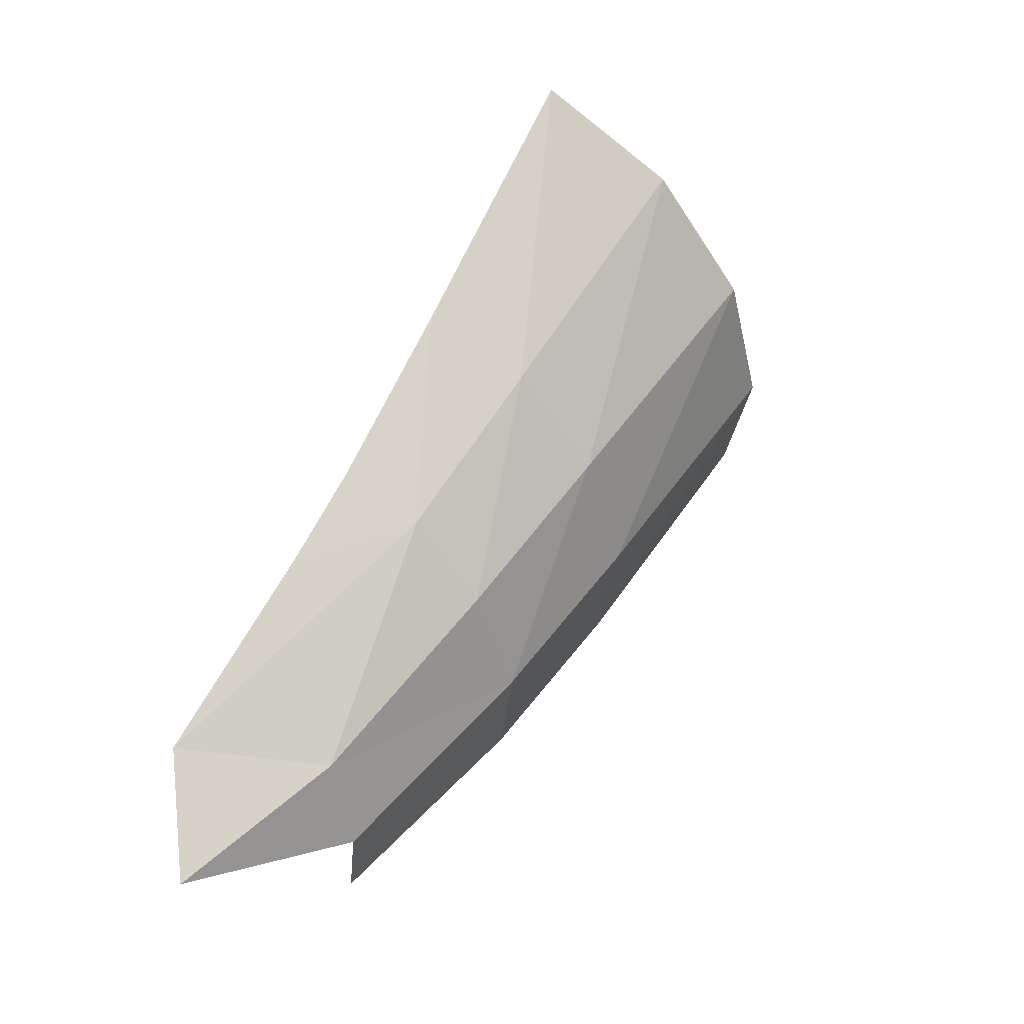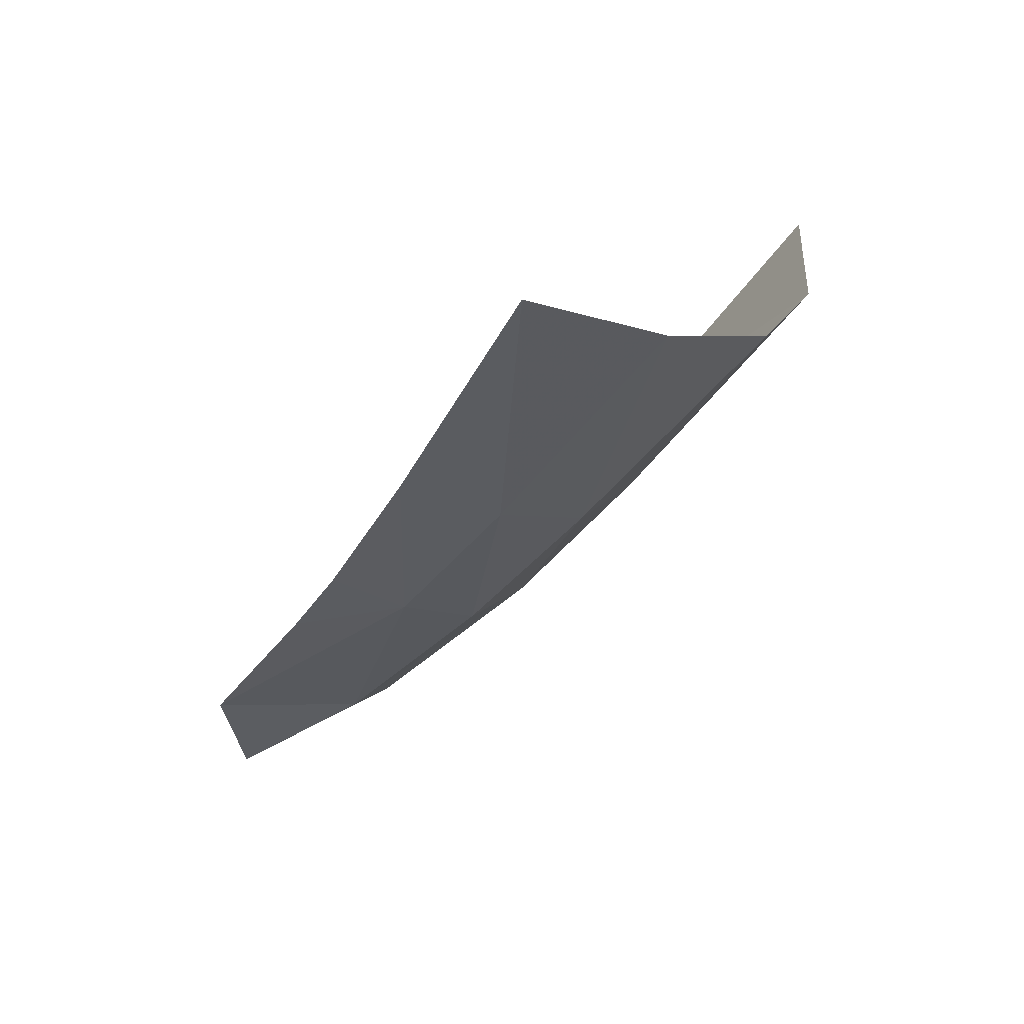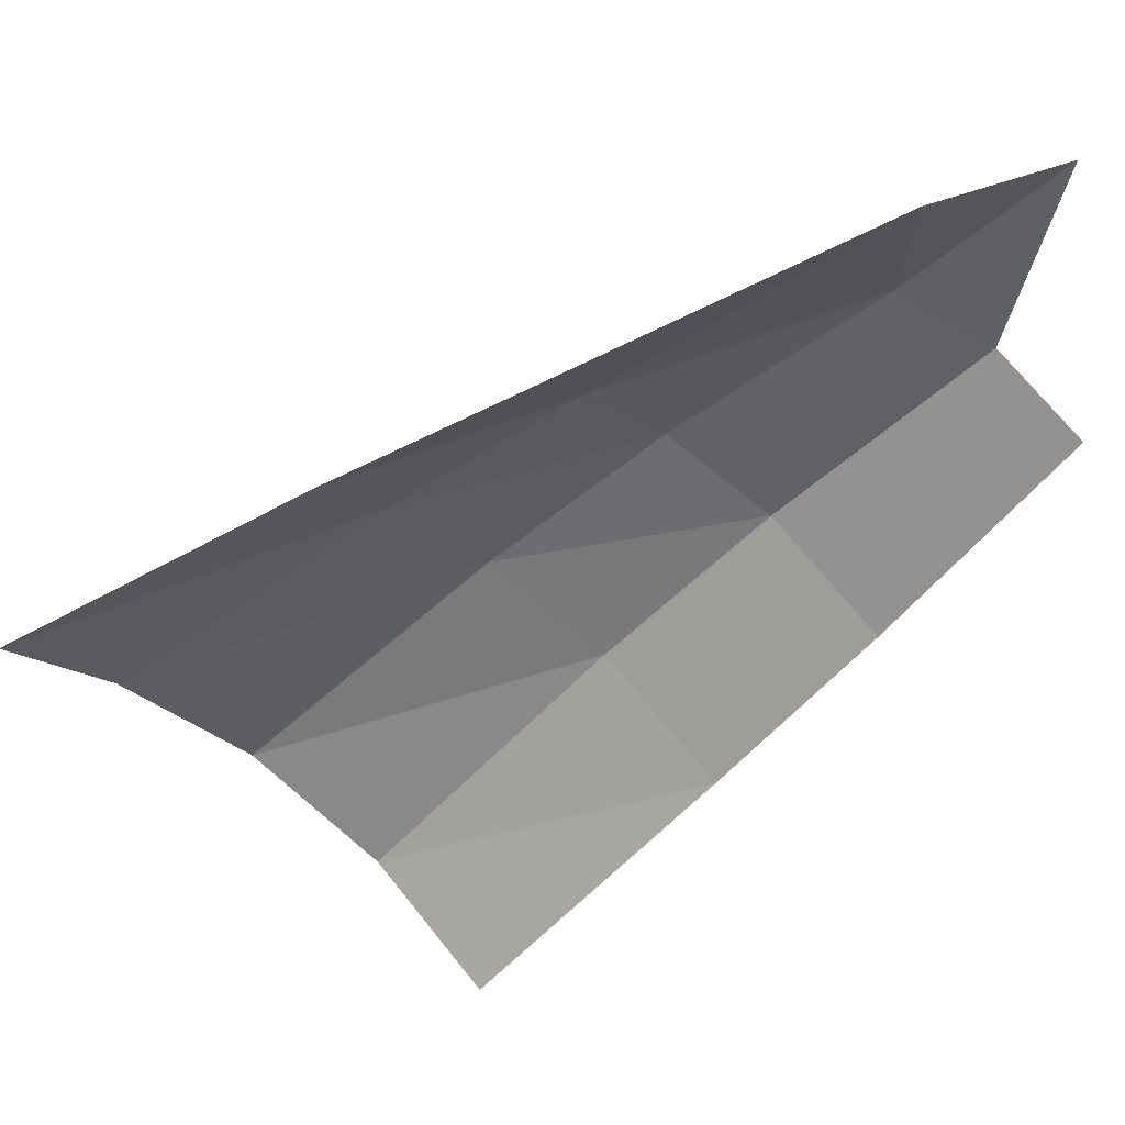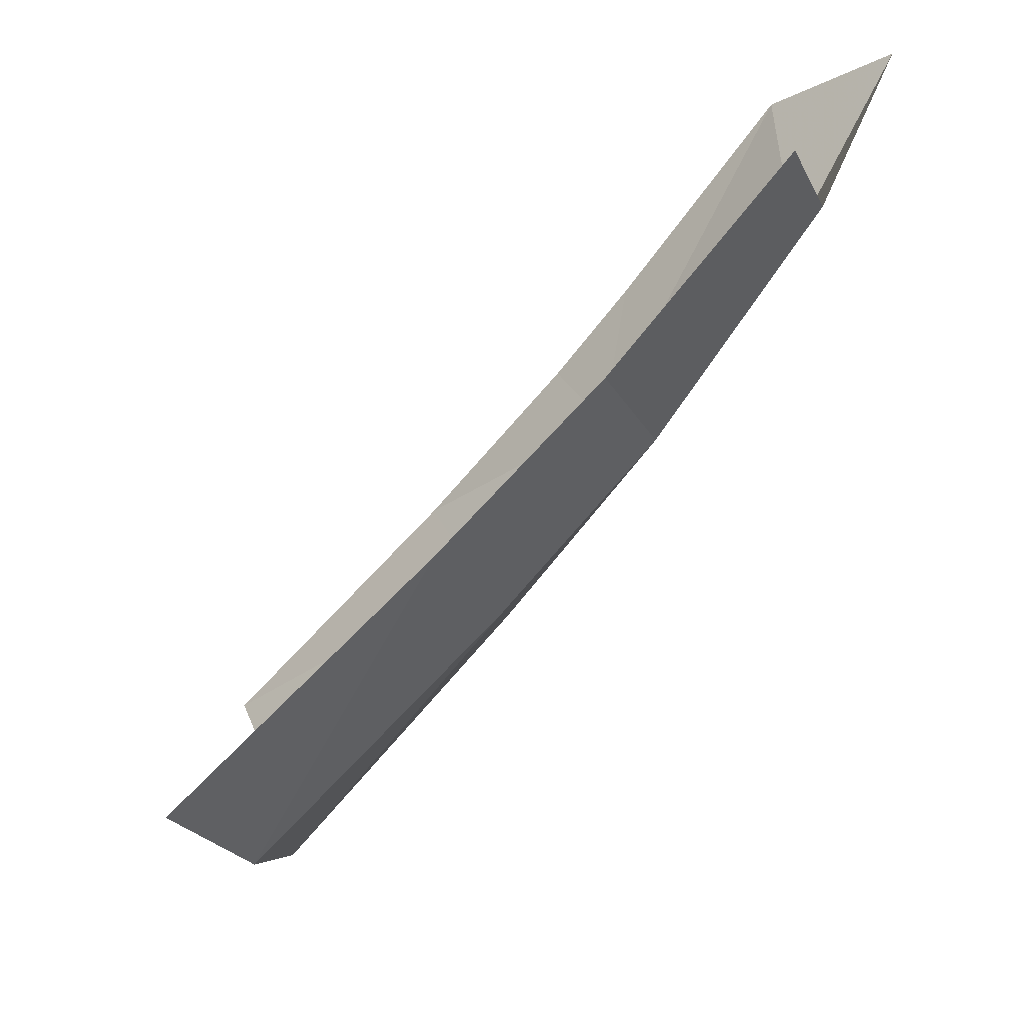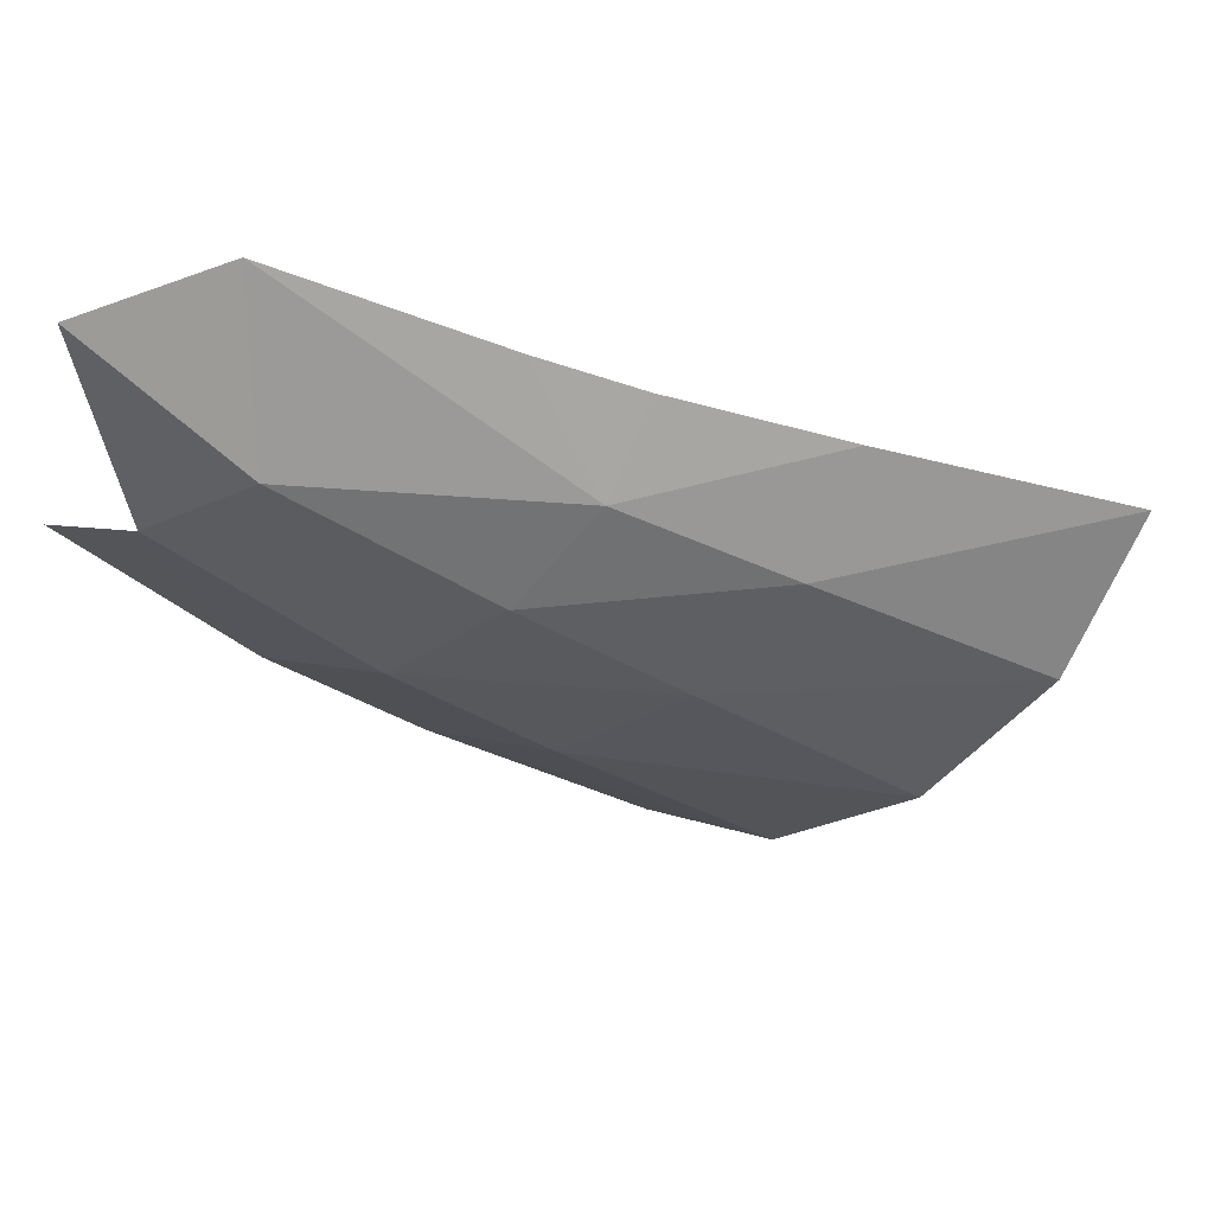
<metadata>
{"format":"obj","ext":"obj","renderer":"f3d","projection":"perspective","resolution":1024,"background":"white","views":[{"elev":-25.6,"azim":71.8,"up":"+Y"},{"elev":42.5,"azim":82.4,"up":"+Y"},{"elev":67.3,"azim":-124.0,"up":"+Z"},{"elev":-35.1,"azim":-60.5,"up":"+Z"},{"elev":26.0,"azim":48.0,"up":"+Z"}]}
</metadata>
<code>
v 0 -0.3946 -0.3906
v 0 0.1392 -0.7583
v 0.311 0.171 -0.7028
v 0.311 0.171 -0.7028
v 0.3047 -0.3532 -0.3257
v 0 -0.3946 -0.3906
v 0.3047 -0.3532 -0.3257
v 0.311 0.171 -0.7028
v 0.5768 0.2741 -0.5391
v 0.5768 0.2741 -0.5391
v 0.5242 -0.2447 -0.1697
v 0.3047 -0.3532 -0.3257
v 0.5242 -0.2447 -0.1697
v 0.5768 0.2741 -0.5391
v 0.7476 0.4298 -0.2896
v 0.7476 0.4298 -0.2896
v 0.6397 -0.1057 0.02935
v 0.5242 -0.2447 -0.1697
v 0.6397 -0.1057 0.02935
v 0.7476 0.4298 -0.2896
v 0.7984 0.5836 0.0063
v 0.6397 -0.1057 0.02935
v 0.7984 0.5836 0.0063
v 0.6496 0.0101 0.2429
v 0.5433 -0.4545 0.2396
v 0.2792 -0.6931 -0.0686
v 0 -0.7338 -0.131
v 0 -0.3946 -0.3906
v 0.3047 -0.3532 -0.3257
v 0.2792 -0.6931 -0.0686
v 0.3047 -0.3532 -0.3257
v 0.5242 -0.2447 -0.1697
v 0.5242 -0.2447 -0.1697
v 0.4647 -0.5855 0.0755
v 0.2792 -0.6931 -0.0686
v 0.4647 -0.5855 0.0755
v 0.5242 -0.2447 -0.1697
v 0.6397 -0.1057 0.02935
v 0.6397 -0.1057 0.02935
v 0.5433 -0.4545 0.2396
v 0.4647 -0.5855 0.0755
v 0.6496 0.0101 0.2429
v 0.5379 -0.3528 0.3974
v 0.5433 -0.4545 0.2396
v 0.2781 -1.229 0.6579
v 0.3608 -0.9668 0.3671
v 0.3316 -0.9529 0.7019
v 0.3316 -0.9529 0.7019
v 0.3608 -0.9668 0.3671
v 0.5433 -0.4545 0.2396
v 0 -1.118 0.2268
v 0 -0.7338 -0.131
v 0.2094 -1.084 0.2757
v 0.2792 -0.6931 -0.0686
v 0.2094 -1.084 0.2757
v 0 -0.7338 -0.131
v 0.2094 -1.084 0.2757
v 0.2792 -0.6931 -0.0686
v 0.3608 -0.9668 0.3671
v 0.4647 -0.5855 0.0755
v 0.3608 -0.9668 0.3671
v 0.2792 -0.6931 -0.0686
v 0.4647 -0.5855 0.0755
v 0.5433 -0.4545 0.2396
v 0.3608 -0.9668 0.3671
v 0.5433 -0.4545 0.2396
v 0.4733 -0.5476 0.4912
v 0.3316 -0.9529 0.7019
v 0.5379 -0.3528 0.3974
v 0.4733 -0.5476 0.4912
v 0.5433 -0.4545 0.2396
v 0.2094 -1.084 0.2757
v 0.3608 -0.9668 0.3671
v 0.2781 -1.229 0.6579
g mesh6843951
f 1 2 3
f 4 5 6
f 7 8 9
f 10 11 12
f 13 14 15
f 16 17 18
f 19 20 21
f 22 23 24
f 24 25 22
f 26 27 28
f 28 29 26
f 30 31 32
f 33 34 35
f 36 37 38
f 39 40 41
f 42 43 44
f 45 46 47
f 48 49 50
f 51 52 53
f 54 55 56
f 57 58 59
f 60 61 62
f 63 64 65
f 66 67 68
f 69 70 71
f 72 73 74

</code>
